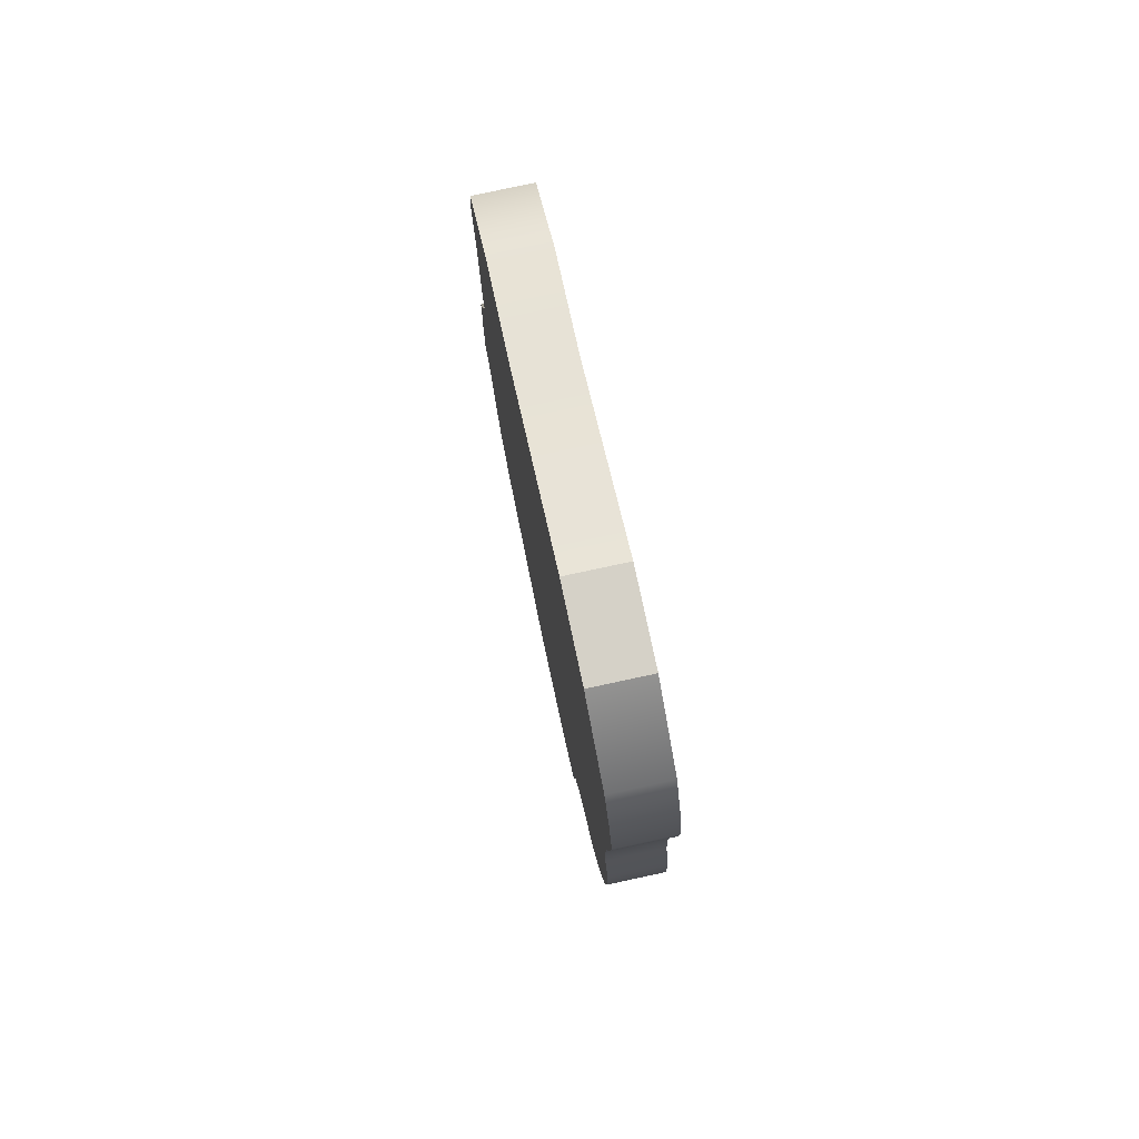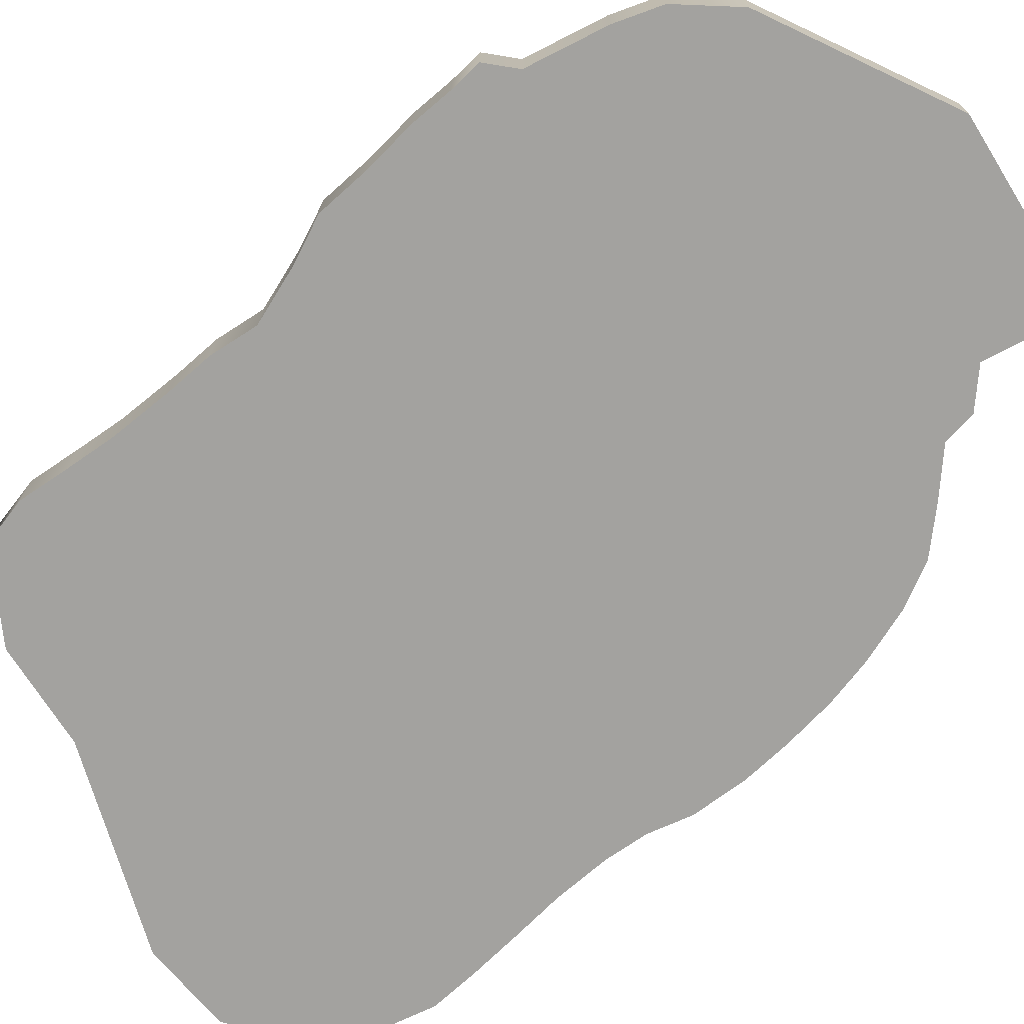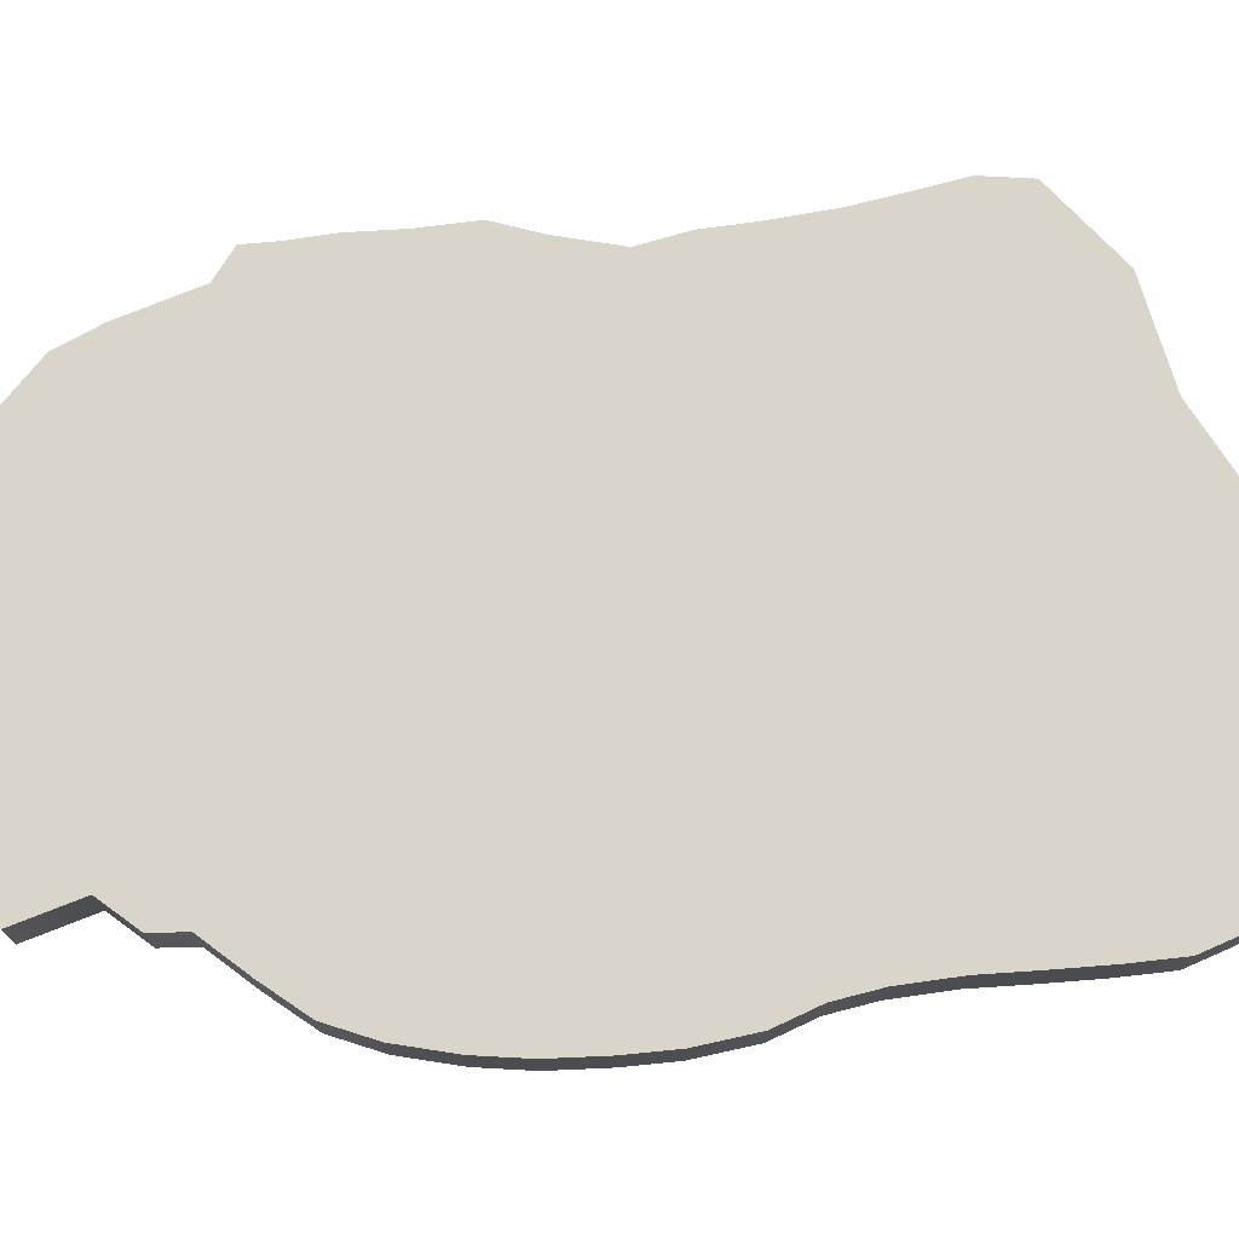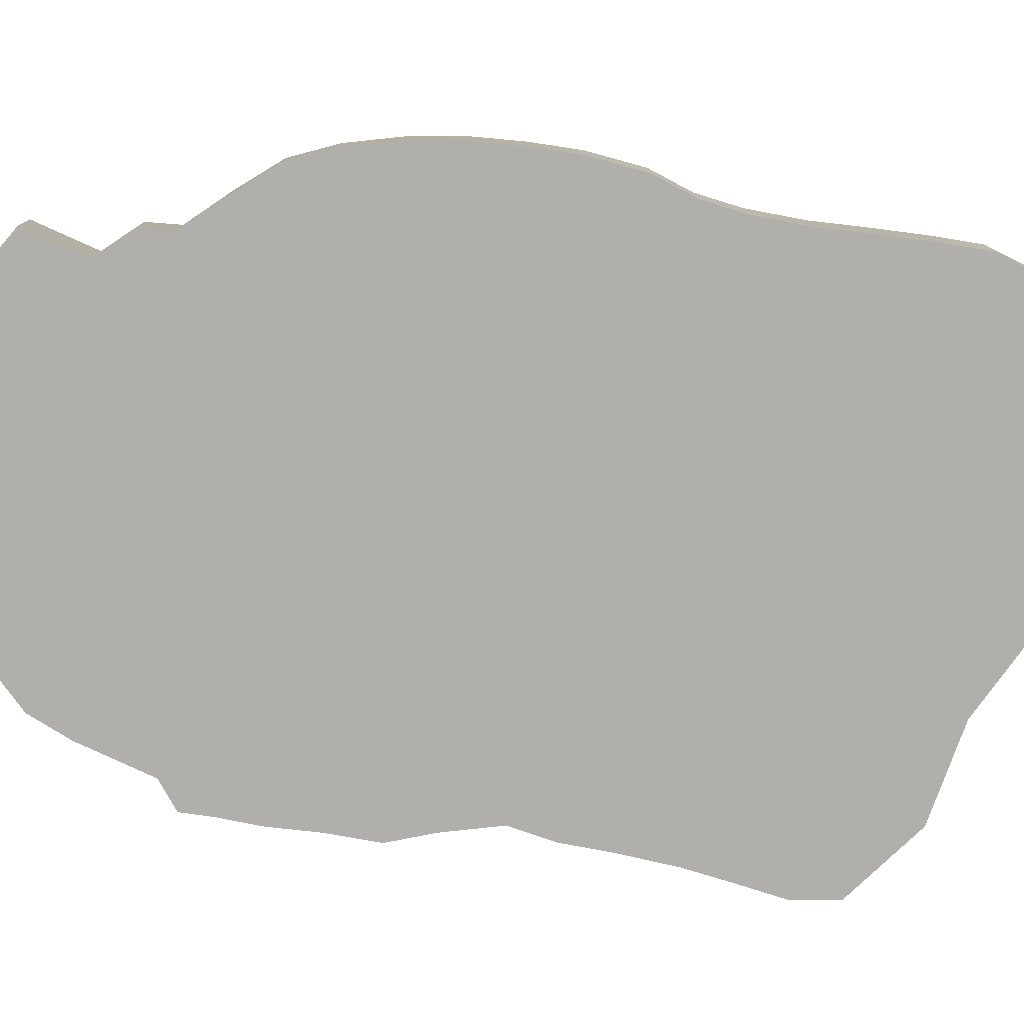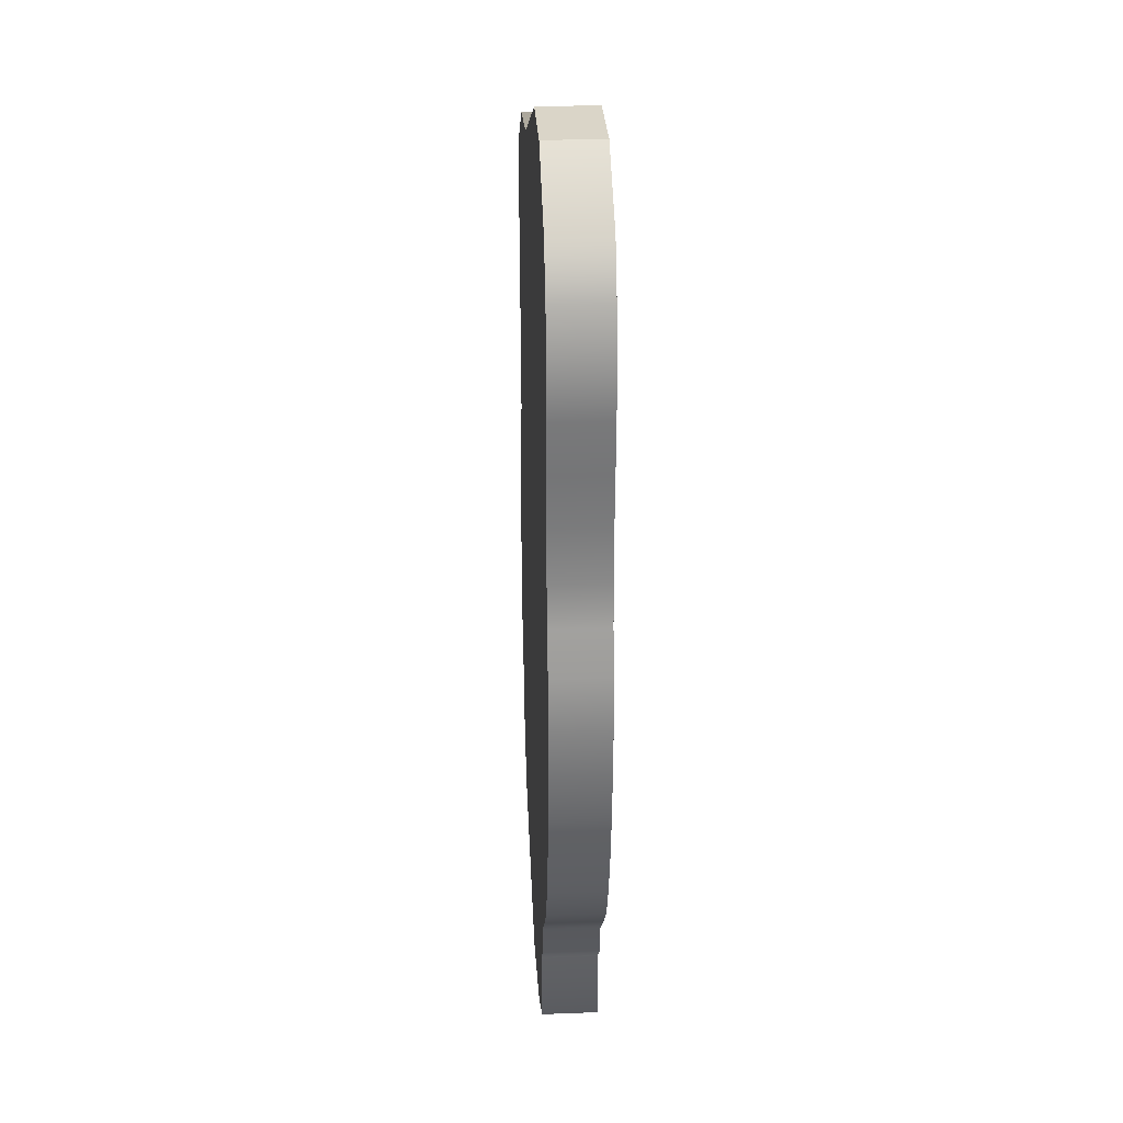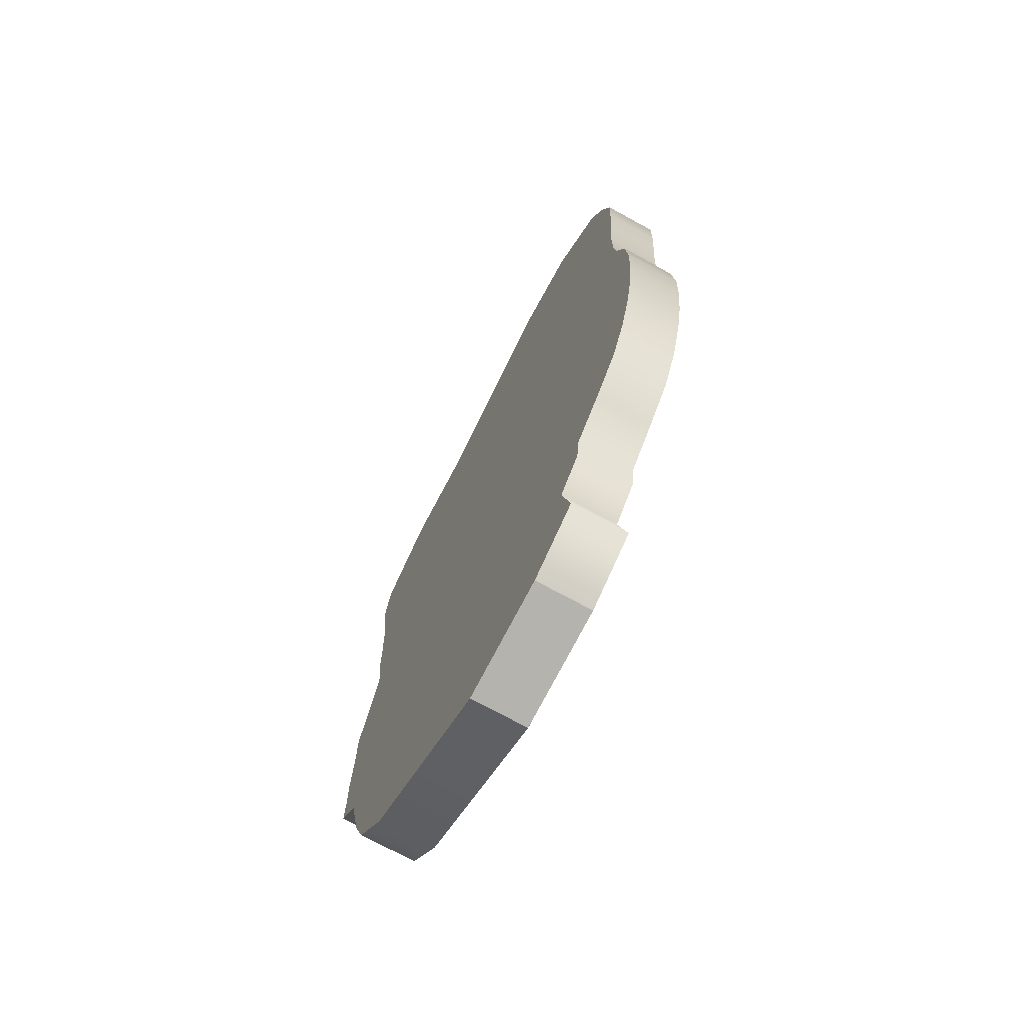
<metadata>
{"format":"obj","ext":"obj","renderer":"f3d","projection":"perspective","resolution":1024,"background":"white","views":[{"elev":79.1,"azim":-102.1,"up":"+Z"},{"elev":-72.5,"azim":130.5,"up":"+Y"},{"elev":74.2,"azim":-98.7,"up":"+Y"},{"elev":-78.3,"azim":-101.5,"up":"+Y"},{"elev":29.2,"azim":-93.2,"up":"+Z"},{"elev":-71.9,"azim":-118.7,"up":"+Z"}]}
</metadata>
<code>
g default
v -0.4798 0.07339 1.277
v -0.4798 -0.07339 1.277
v -0.255 0.07339 1.277
v -0.255 -0.07339 1.277
v 0.2328 0.07339 1.06
v 0.2328 -0.07339 1.06
v 0.4865 0.07339 1.024
v 0.4865 -0.07339 1.024
v 0.6865 0.07339 0.8859
v 0.6865 -0.07339 0.8859
v 0.7107 0.07339 0.7691
v 0.7107 -0.07339 0.7691
v 0.6962 0.07339 0.6377
v 0.6962 -0.07339 0.6377
v 0.6848 0.07339 0.5224
v 0.6848 -0.07339 0.5224
v 0.6808 0.07339 0.3656
v 0.6808 -0.07339 0.3656
v 0.6828 0.07339 0.2491
v 0.6828 -0.07339 0.2491
v 0.6666 0.07339 0.1286
v 0.6666 -0.07339 0.1286
v 0.713 0.07339 -0.01614
v 0.713 -0.07339 -0.01614
v 0.7594 0.07339 -0.1266
v 0.7594 -0.07339 -0.1266
v 0.7628 0.07339 -0.2615
v 0.7628 -0.07339 -0.2615
v 0.7745 0.07339 -0.3914
v 0.7745 -0.07339 -0.3914
v 0.7745 0.07339 -0.4979
v 0.7745 -0.07339 -0.4979
v 0.7795 0.07339 -0.5795
v 0.7795 -0.07339 -0.5795
v 0.7128 0.07339 -0.636
v 0.7128 -0.07339 -0.636
v 0.6661 0.07339 -0.8293
v 0.6661 -0.07339 -0.8293
v 0.6245 0.07339 -0.9408
v 0.6245 -0.07339 -0.9408
v 0.5115 0.07339 -1.063
v 0.5115 -0.07339 -1.063
v 0.05394 0.07339 -1.268
v 0.05394 -0.07339 -1.268
v -0.2431 0.07339 -1.223
v -0.2431 -0.07339 -1.223
v -0.3744 0.07339 -0.9688
v -0.3744 -0.07339 -0.9688
v -0.4544 0.07339 -0.8887
v -0.4544 -0.07339 -0.8887
v -0.4647 0.07339 -0.806
v -0.4647 -0.07339 -0.806
v -0.5602 0.07339 -0.7119
v -0.5602 -0.07339 -0.7119
v -0.648 0.07339 -0.617
v -0.648 -0.07339 -0.617
v -0.7028 0.07339 -0.5063
v -0.7028 -0.07339 -0.5063
v -0.7445 0.07339 -0.3739
v -0.7445 -0.07339 -0.3739
v -0.7699 0.07339 -0.2531
v -0.7699 -0.07339 -0.2531
v -0.7841 0.07339 -0.1218
v -0.7841 -0.07339 -0.1218
v -0.7904 0.07339 0
v -0.7904 -0.07339 0
v -0.781 0.07339 0.1408
v -0.781 -0.07339 0.1408
v -0.7493 0.07339 0.2484
v -0.7493 -0.07339 0.2484
v -0.7382 0.07339 0.3575
v -0.7382 -0.07339 0.3575
v -0.7398 0.07339 0.4983
v -0.7398 -0.07339 0.4983
v -0.7509 0.07339 0.6281
v -0.7509 -0.07339 0.6281
v -0.7604 0.07339 0.7594
v -0.7604 -0.07339 0.7594
v -0.7651 0.07339 0.8828
v -0.7651 -0.07339 0.8828
v -0.7301 0.07339 1.013
v -0.7301 -0.07339 1.013
v -0.6749 0.07339 1.139
v -0.6749 -0.07339 1.139
v 0.2621 -0.07339 -1.175
v 0.2621 0.07339 -1.175
v -0.411 0.07339 -1.129
v -0.411 -0.07339 -1.129
g Meat
f 1 2 4 3
f 3 4 6 5
f 5 6 8 7
f 7 8 10 9
f 9 10 12 11
f 11 12 14 13
f 13 14 16 15
f 15 16 18 17
f 17 18 20 19
f 19 20 22 21
f 21 22 24 23
f 23 24 26 25
f 25 26 28 27
f 27 28 30 29
f 29 30 32 31
f 31 32 34 33
f 33 34 36 35
f 35 36 38 37
f 37 38 40 39
f 39 40 42 41
f 41 42 85 86
f 43 44 46 45
f 87 88 48 47
f 47 48 50 49
f 49 50 52 51
f 51 52 54 53
f 53 54 56 55
f 55 56 58 57
f 57 58 60 59
f 59 60 62 61
f 61 62 64 63
f 63 64 66 65
f 65 66 68 67
f 67 68 70 69
f 69 70 72 71
f 71 72 74 73
f 73 74 76 75
f 75 76 78 77
f 77 78 80 79
f 79 80 82 81
f 81 82 84 83
f 83 84 2 1
f 48 88 85 42
f 50 48 42 40
f 52 50 40 38
f 54 52 38 36
f 56 54 36 34
f 58 56 34 32
f 60 58 32 30
f 62 60 30 28
f 64 62 28 26
f 66 64 26 24
f 68 66 24 22
f 70 68 22 20
f 72 70 20 18
f 74 72 18 16
f 76 74 16 14
f 78 76 14 12
f 80 78 12 10
f 82 80 10 8
f 84 82 8 6
f 2 84 6 4
f 87 47 41 86
f 47 49 39 41
f 49 51 37 39
f 51 53 35 37
f 53 55 33 35
f 55 57 31 33
f 57 59 29 31
f 59 61 27 29
f 61 63 25 27
f 63 65 23 25
f 65 67 21 23
f 67 69 19 21
f 69 71 17 19
f 71 73 15 17
f 73 75 13 15
f 75 77 11 13
f 77 79 9 11
f 79 81 7 9
f 81 83 5 7
f 83 1 3 5
f 86 85 44 43
f 45 87 86 43
f 45 46 88 87
f 85 88 46 44

</code>
